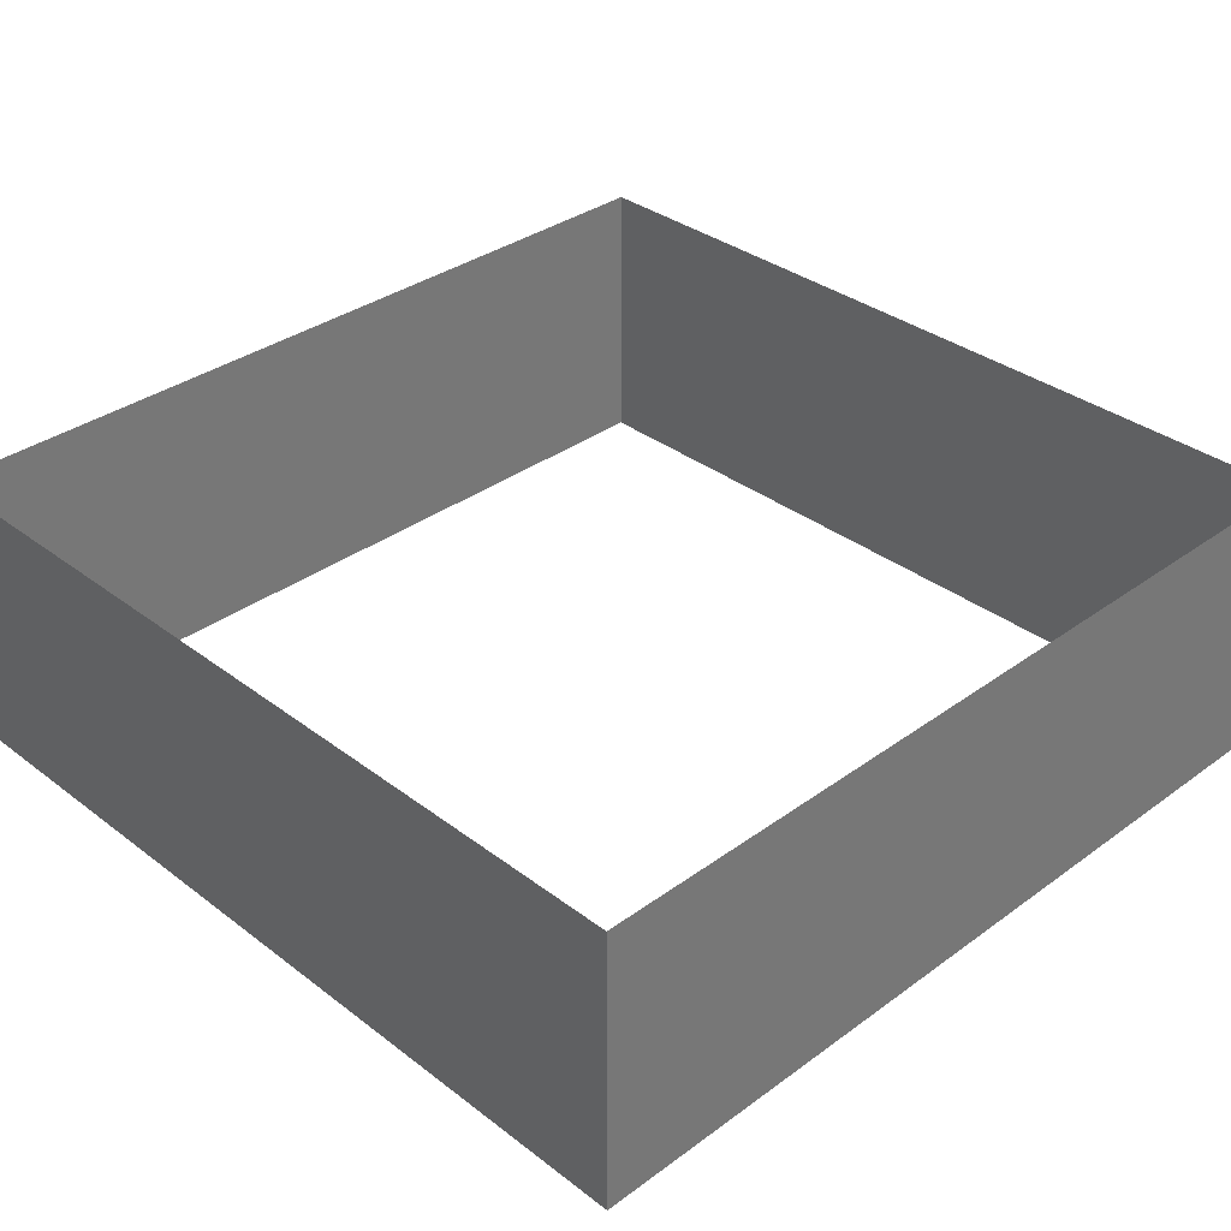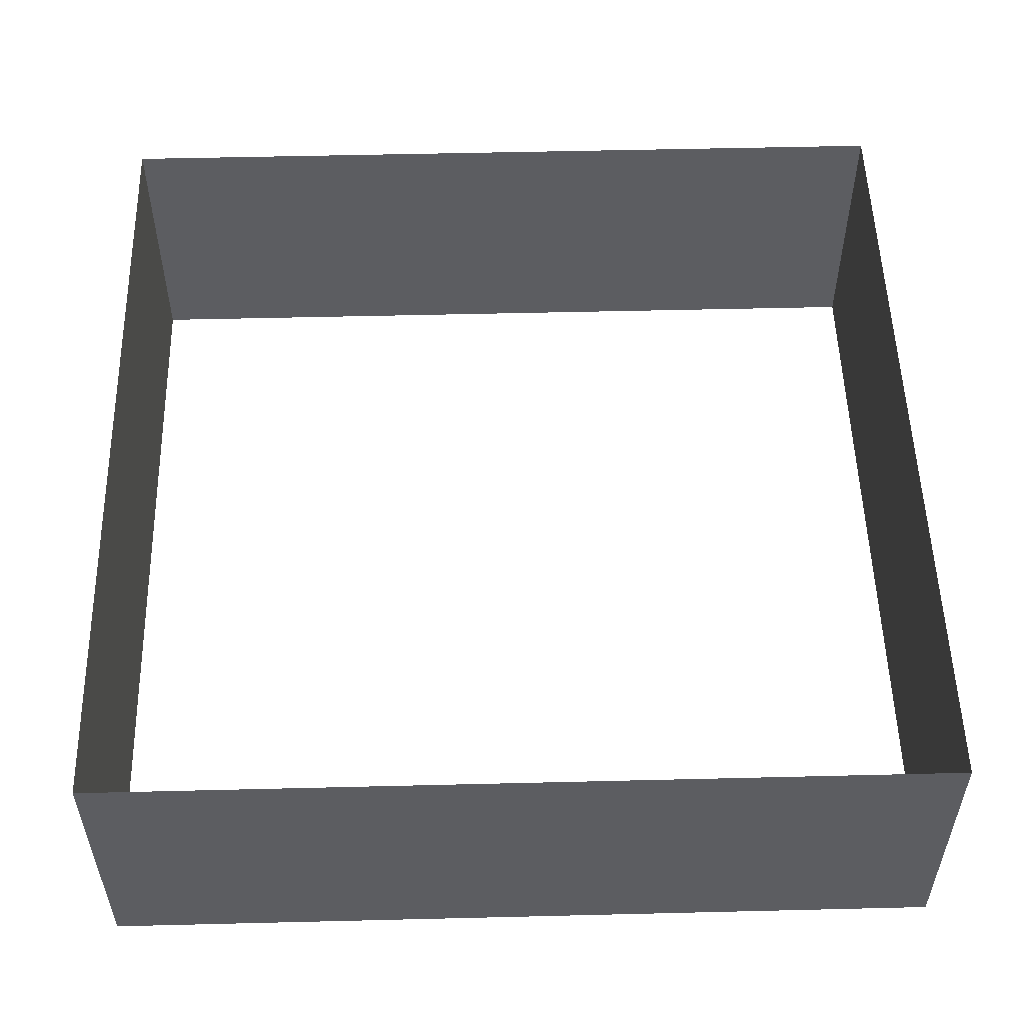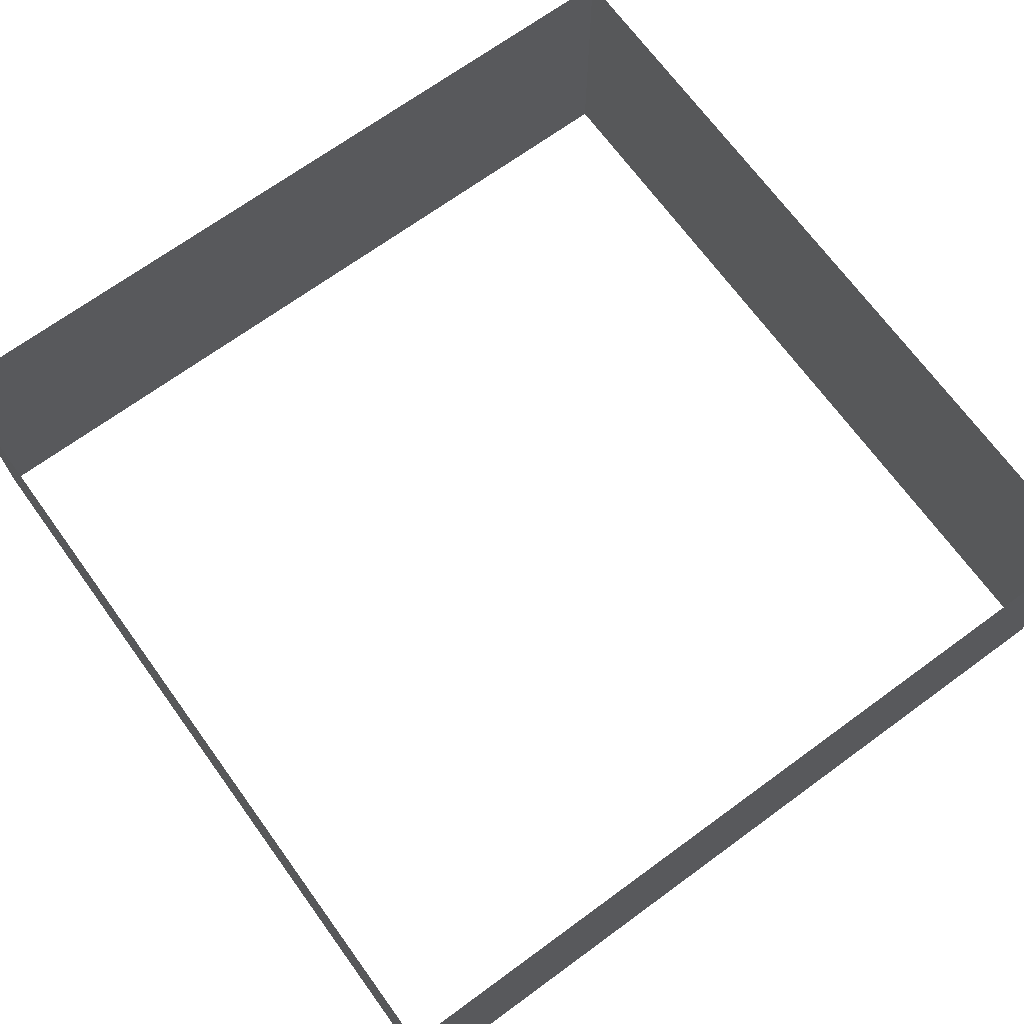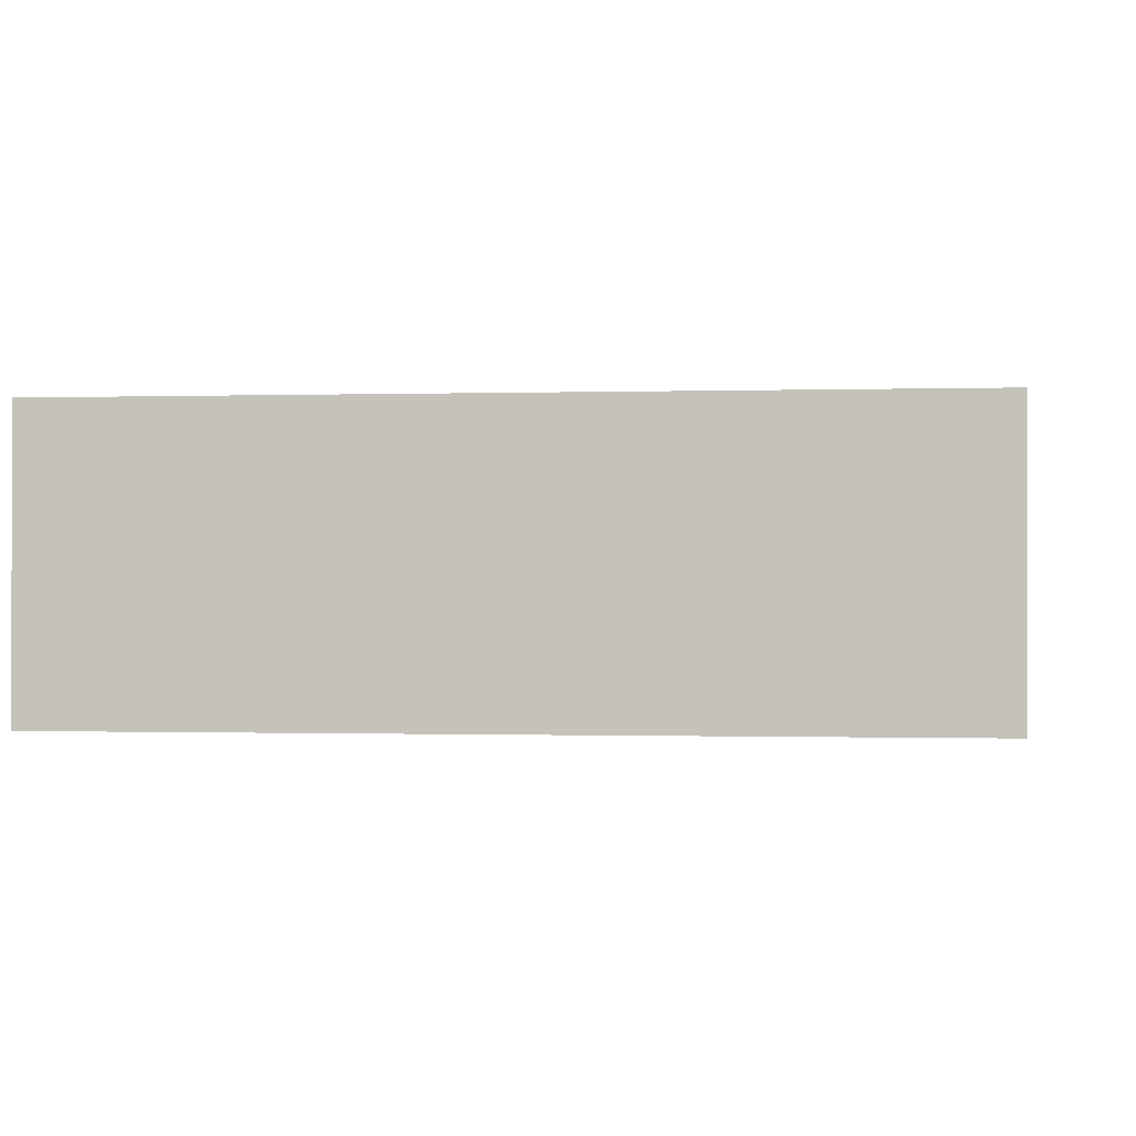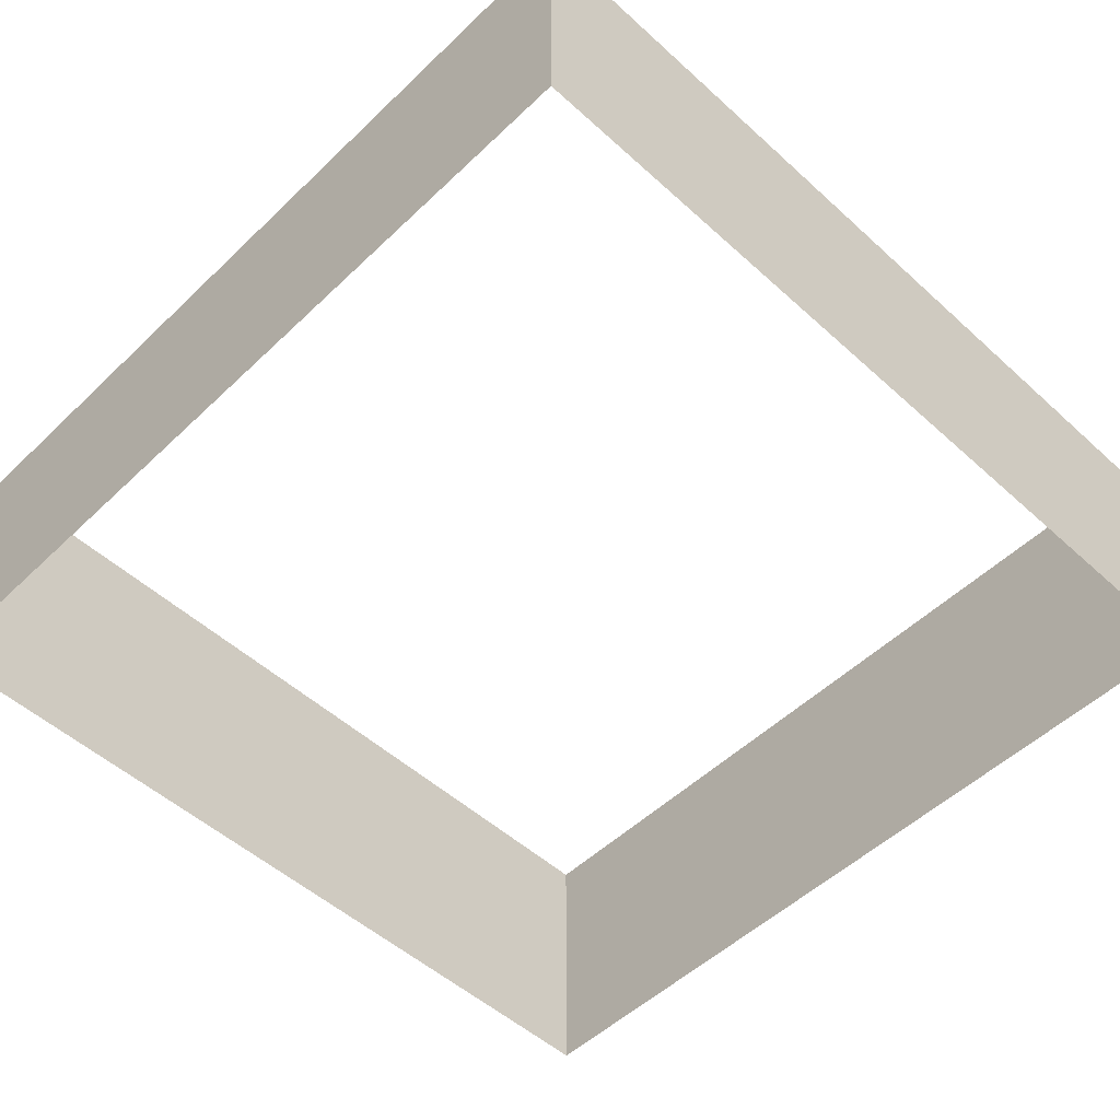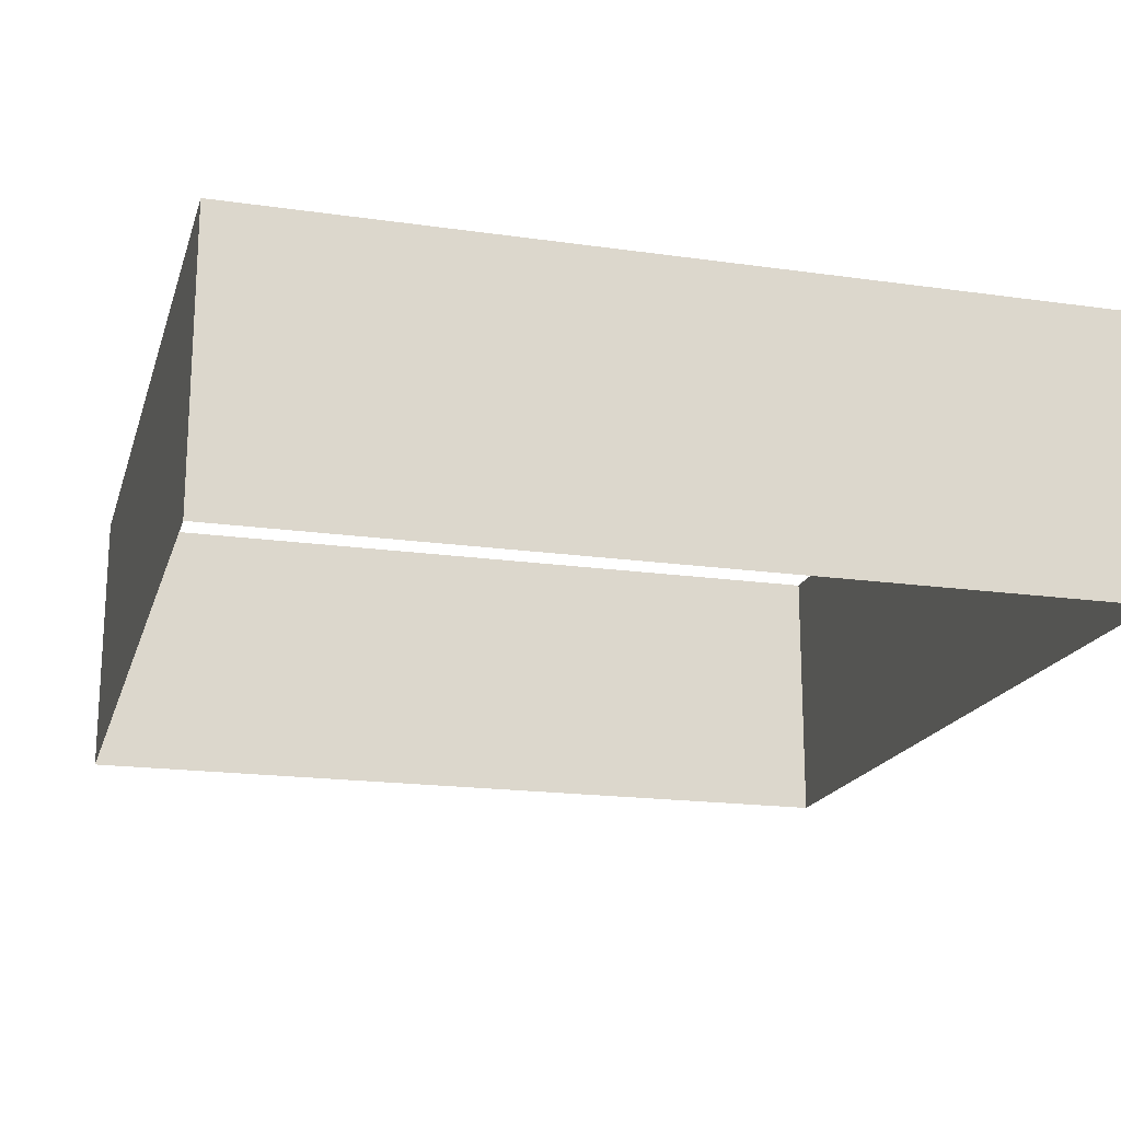
<metadata>
{"format":"obj","ext":"obj","renderer":"f3d","projection":"perspective","resolution":1024,"background":"white","views":[{"elev":34.4,"azim":45.6,"up":"+Y"},{"elev":53.3,"azim":178.5,"up":"+Y"},{"elev":69.7,"azim":53.9,"up":"+Y"},{"elev":-0.5,"azim":-83.1,"up":"+Y"},{"elev":-52.0,"azim":-134.3,"up":"+Y"},{"elev":-18.5,"azim":-105.3,"up":"+Y"}]}
</metadata>
<code>
o WinningRoom_Plane.004
v -7.5 -0 0.5
v -6.5 0 0.5
v -7.5 1 0.5
v -6.5 1 0.5
v -5.5 -0 0.5
v -4.5 0 0.5
v -5.5 1 0.5
v -4.5 1 0.5
v -6.5 -0 0.5
v -5.5 0 0.5
v -6.5 1 0.5
v -5.5 1 0.5
v -7.5 -0 2.5
v -7.5 0 1.5
v -7.5 1 2.5
v -7.5 1 1.5
v -7.5 -0 1.5
v -7.5 0 0.5
v -7.5 1 1.5
v -7.5 1 0.5
v -7.5 -0 3.5
v -7.5 -0 2.5
v -7.5 1 3.5
v -7.5 1 2.5
v -4.5 -0 0.5
v -4.5 0 1.5
v -4.5 1 0.5
v -4.5 1 1.5
v -4.5 -0 2.5
v -4.5 0 3.5
v -4.5 1 2.5
v -4.5 1 3.5
v -4.5 -0 1.5
v -4.5 0 2.5
v -4.5 1 1.5
v -4.5 1 2.5
v -4.5 -0 3.5
v -5.5 0 3.5
v -4.5 1 3.5
v -5.5 1 3.5
v -5.5 -0 3.5
v -6.5 0 3.5
v -5.5 1 3.5
v -6.5 1 3.5
v -6.5 -0 3.5
v -7.5 0 3.5
v -6.5 1 3.5
v -7.5 1 3.5
f 1 2 4 3
f 5 6 8 7
f 9 10 12 11
f 13 14 16 15
f 17 18 20 19
f 21 22 24 23
f 25 26 28 27
f 29 30 32 31
f 33 34 36 35
f 37 38 40 39
f 41 42 44 43
f 45 46 48 47

</code>
